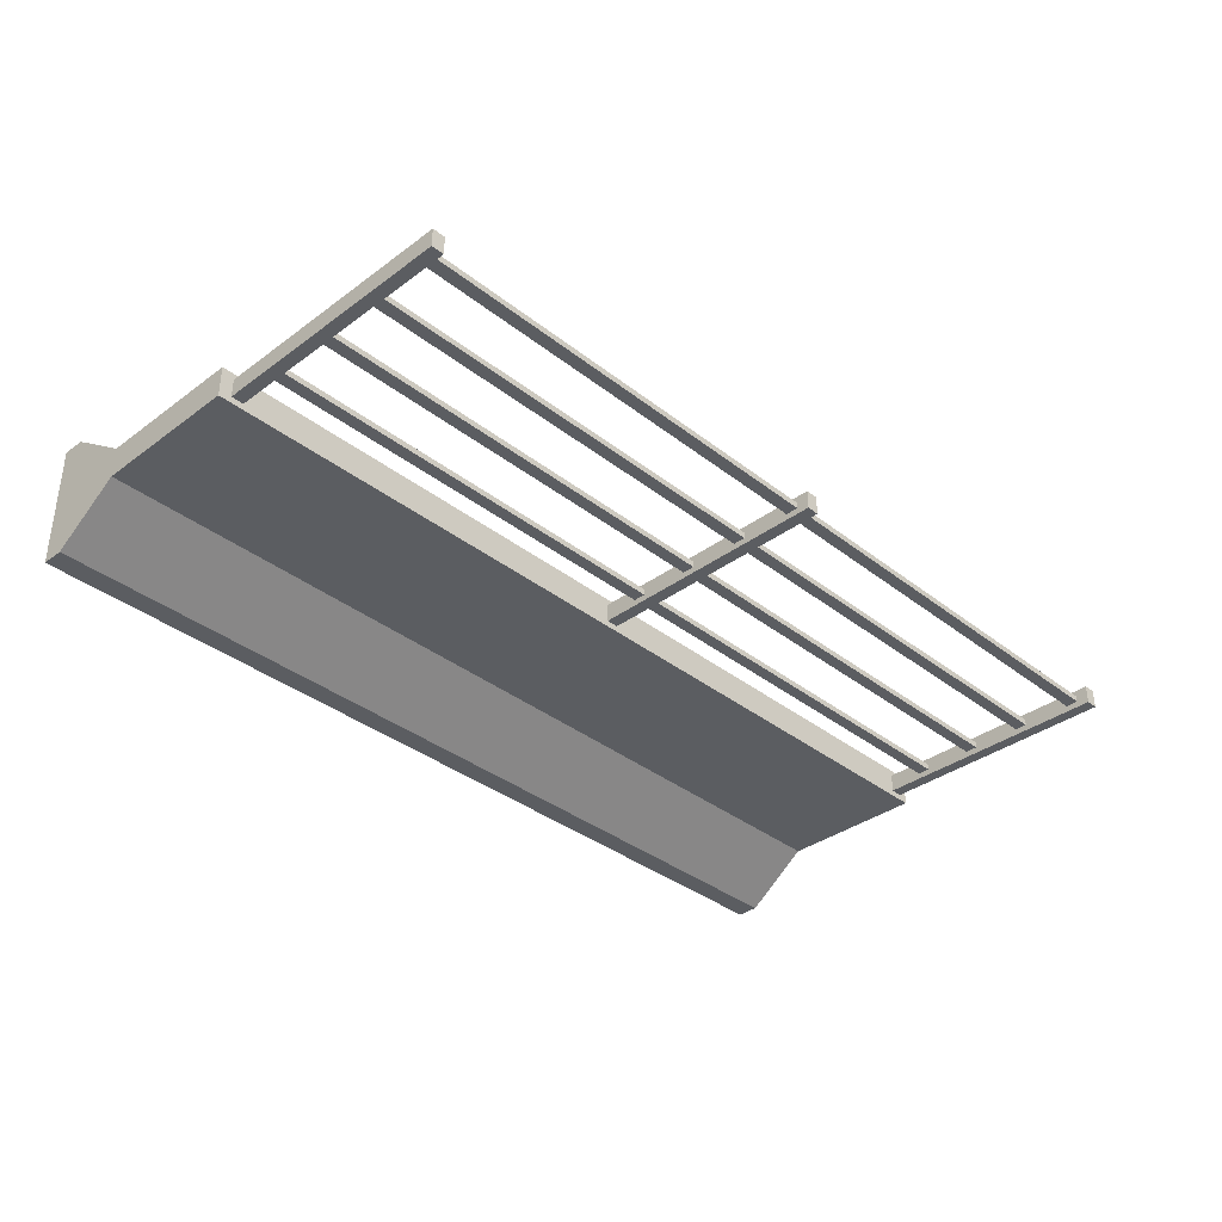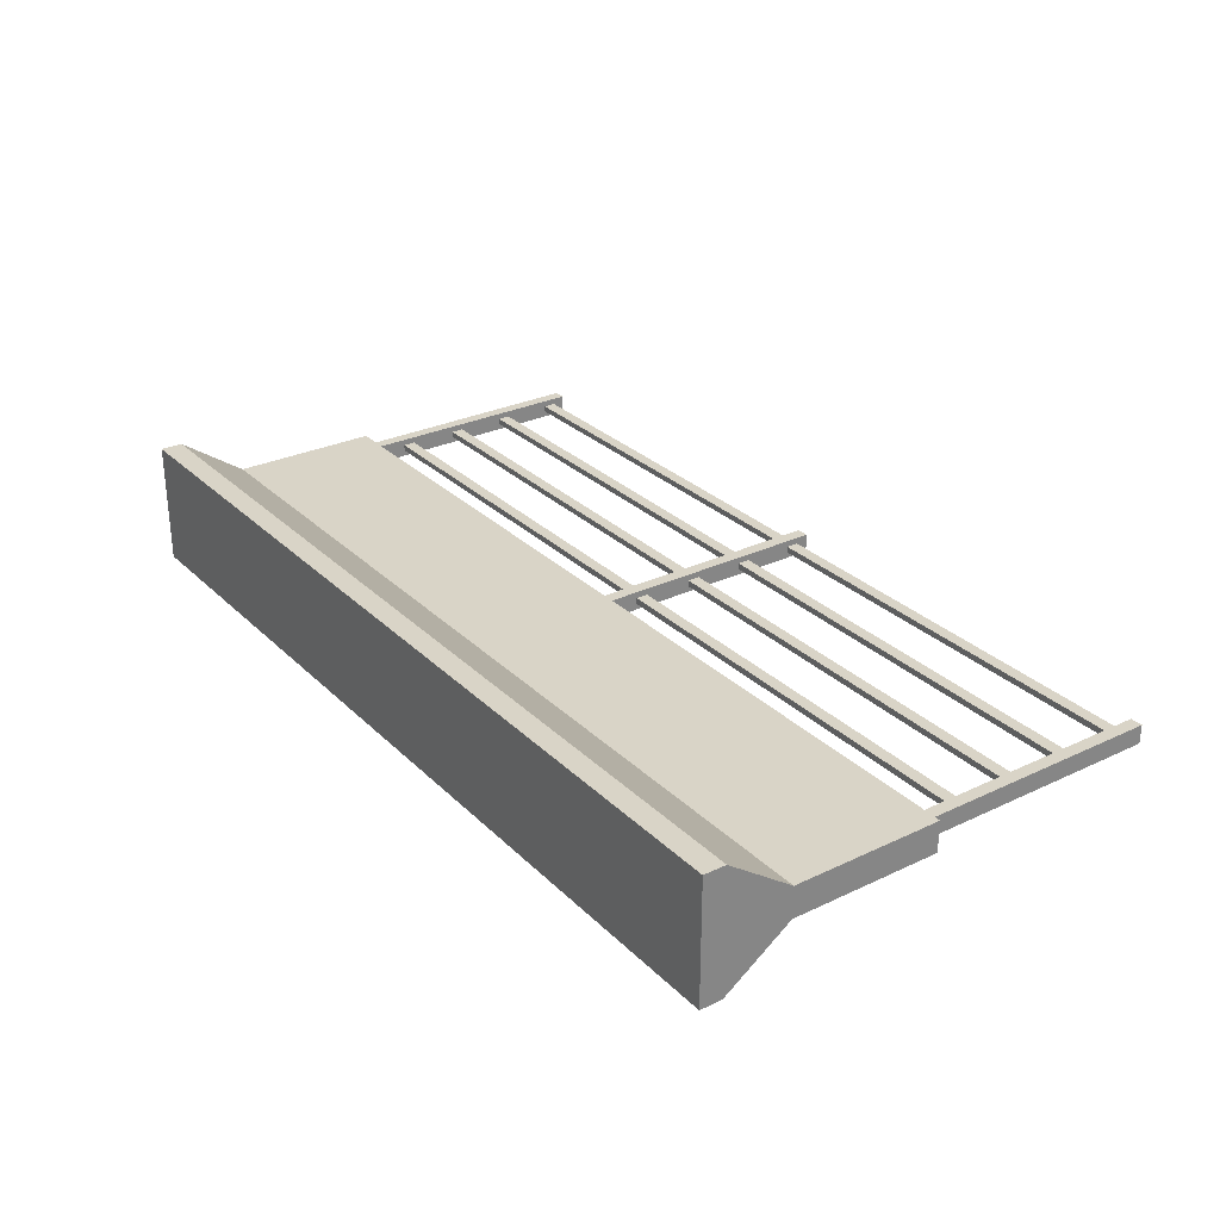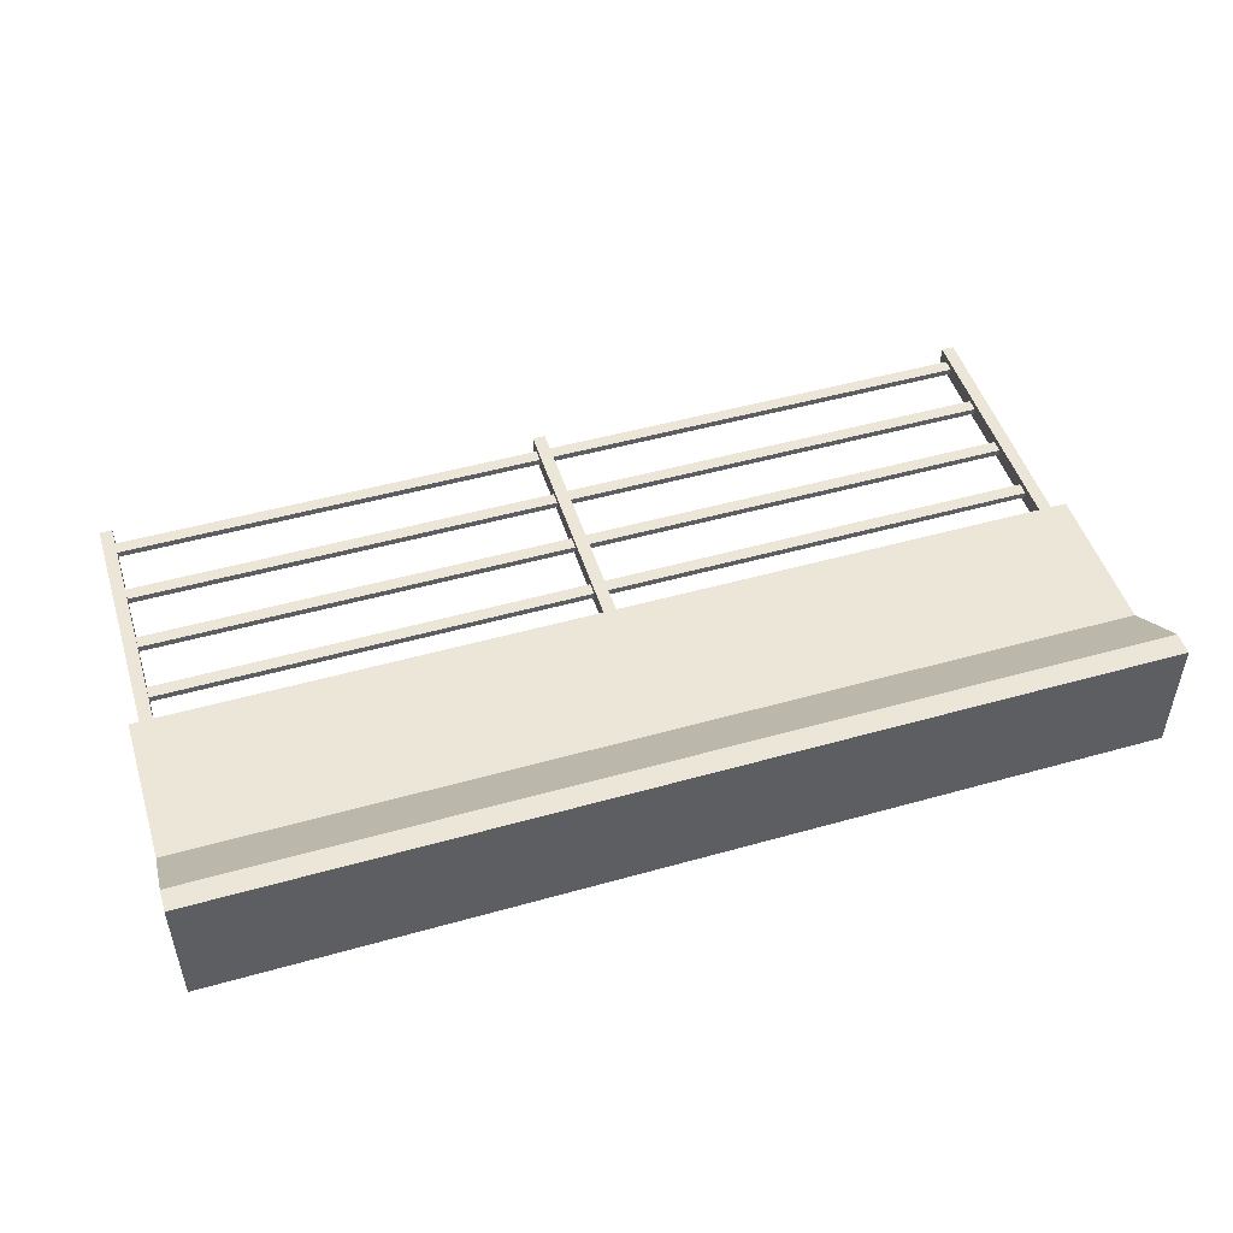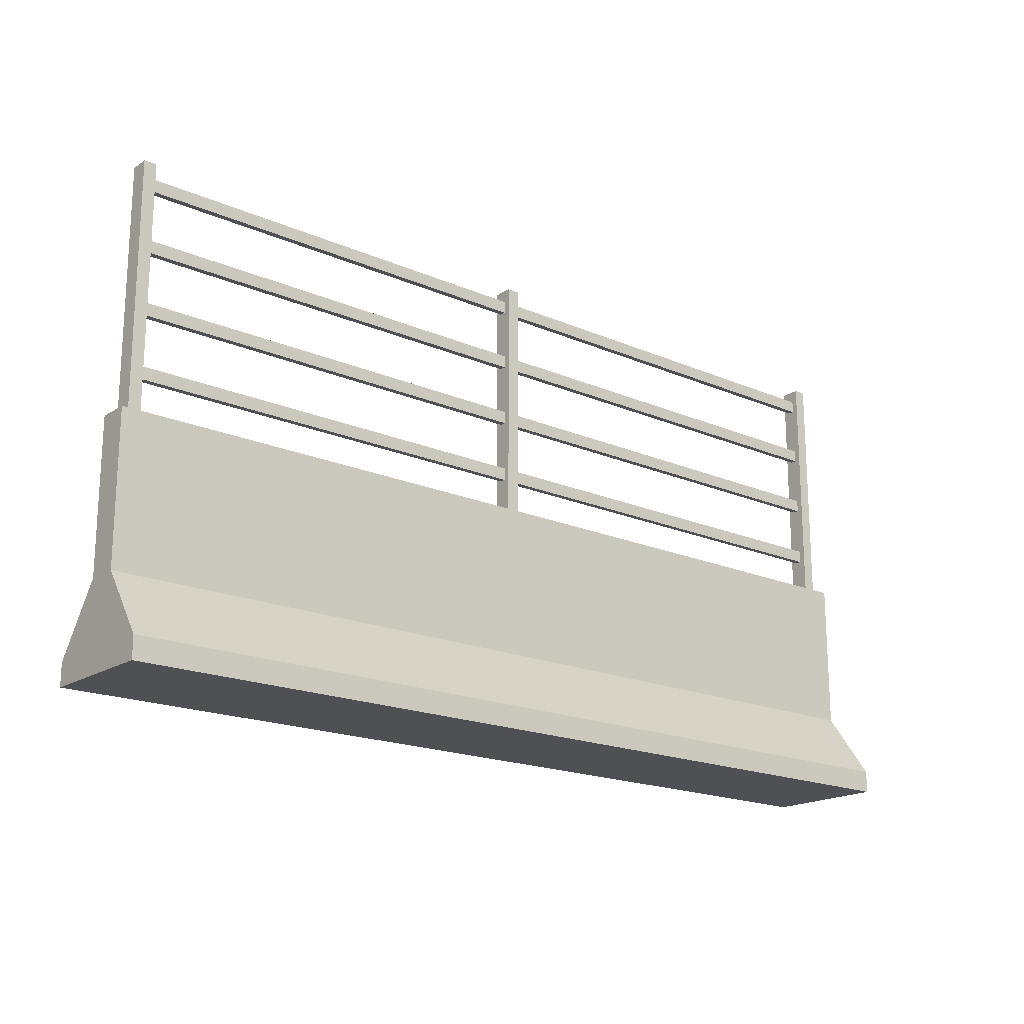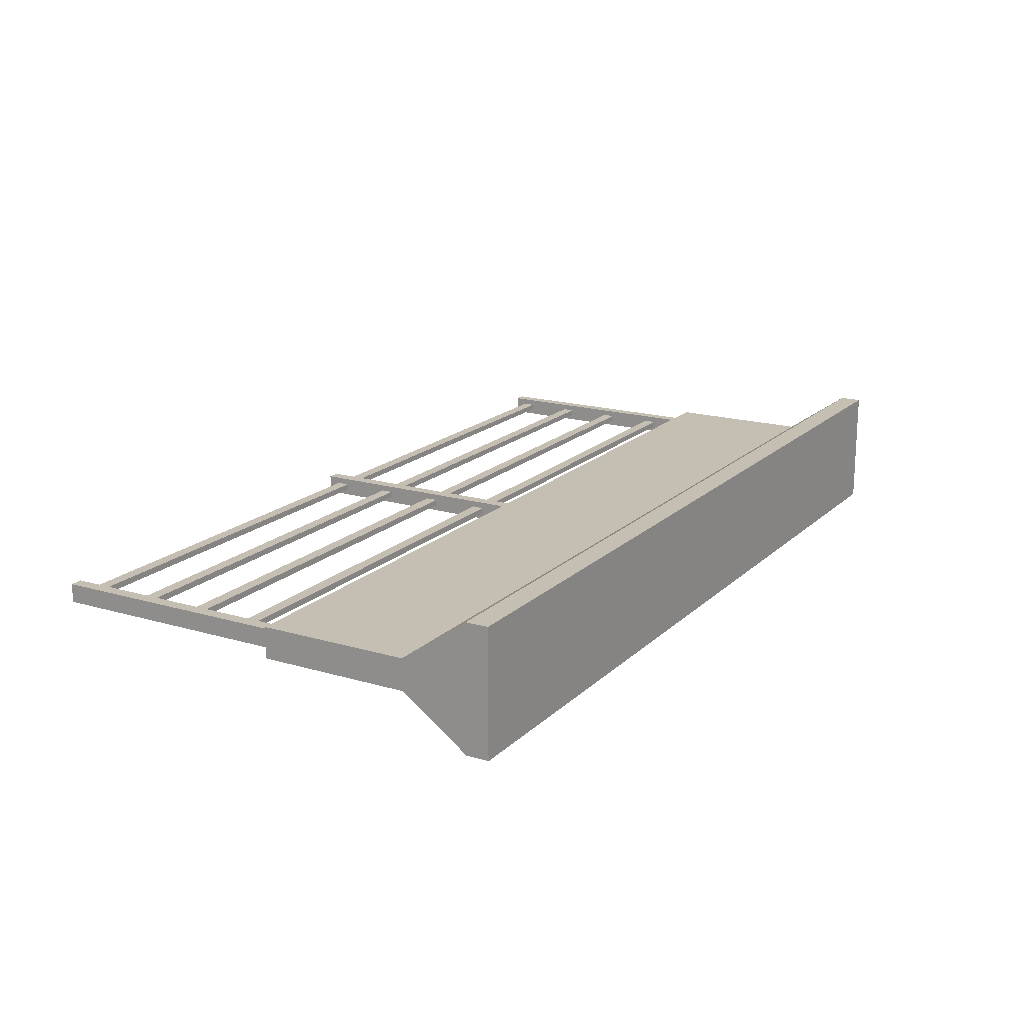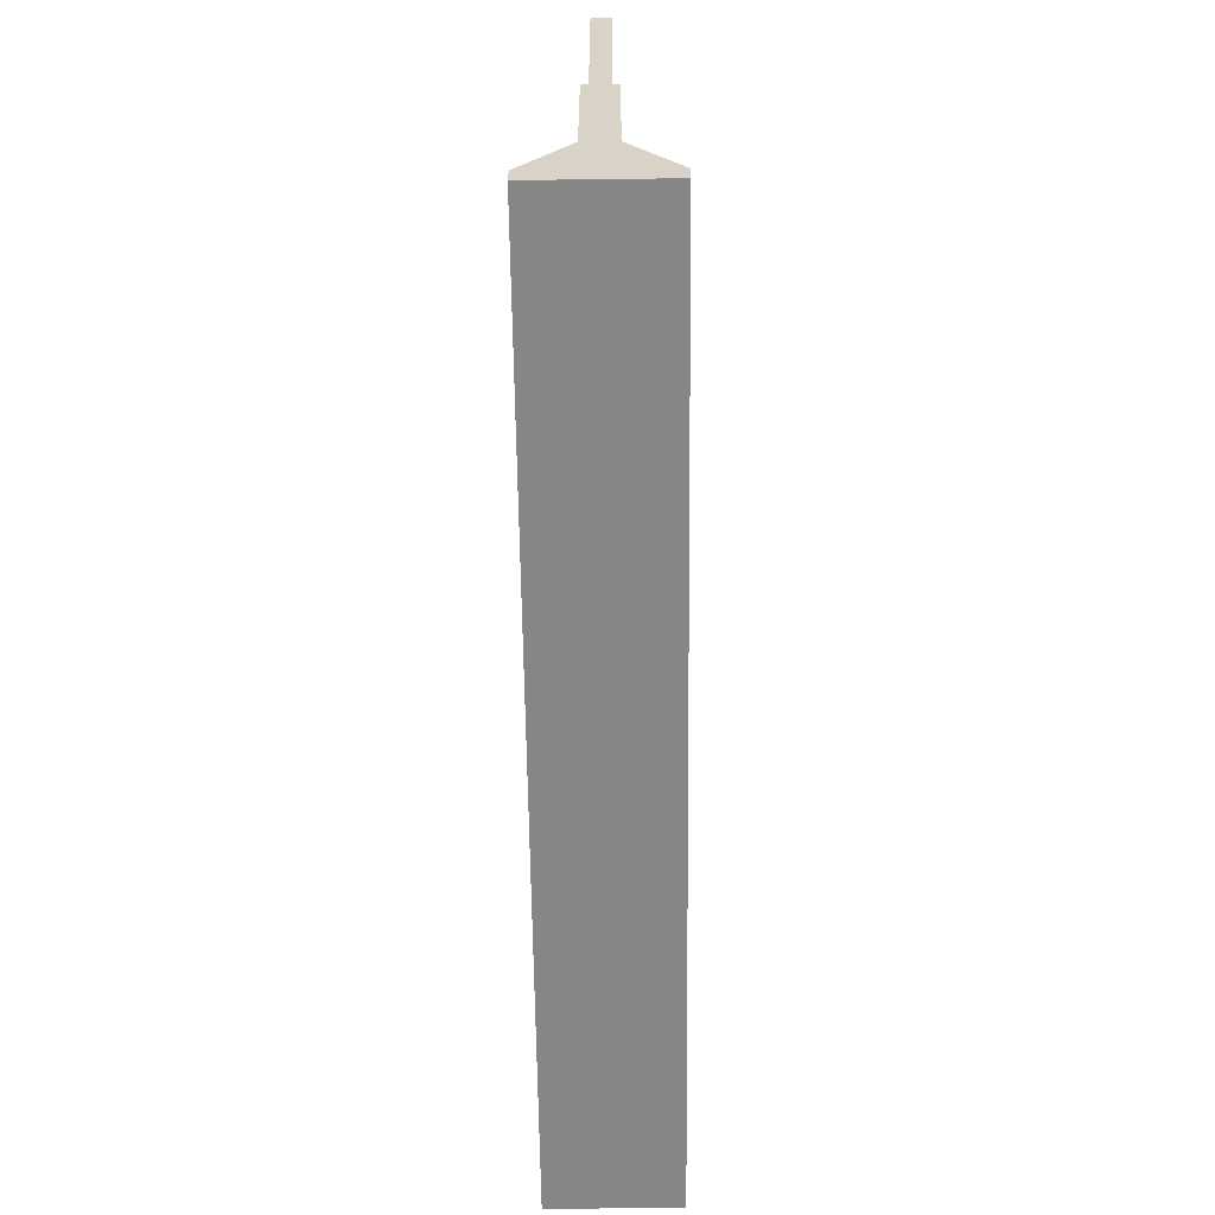
<metadata>
{"format":"obj","ext":"obj","renderer":"f3d","projection":"perspective","resolution":1024,"background":"white","views":[{"elev":-35.7,"azim":134.2,"up":"+Z"},{"elev":28.7,"azim":54.6,"up":"+Z"},{"elev":49.3,"azim":-17.3,"up":"+Z"},{"elev":-18.6,"azim":-39.8,"up":"+Y"},{"elev":17.6,"azim":-59.8,"up":"+Z"},{"elev":-62.1,"azim":-89.3,"up":"+Y"}]}
</metadata>
<code>
o barricade_b_3
v -1.47 0 -0.2
v -1.47 0.766 -0.05
v 1.47 0 -0.2
v -1.47 0 0.2
v 1.47 0 0.2
v 1.47 0.766 -0.05
v 1.47 0.283 -0.05
v 1.47 0.283 0.05
v -1.47 0.283 0.05
v -1.47 0.283 -0.05
v 1.47 0.0715 -0.2
v 1.47 0.0715 0.2
v -1.47 0.0715 0.2
v -1.47 0.0715 -0.2
v 1.47 0.766 0.05
v -1.47 0.766 0.05
v -0.04 1.56 0.03
v -0 1.56 0.03
v -0.04 0.766 0.03
v -0 0.766 0.03
v -0.04 1.56 -0.03
v -0 1.56 -0.03
v -0.04 0.766 -0.03
v -0 0.766 -0.03
v 1.39 1.56 0.03
v 1.43 1.56 0.03
v 1.39 0.766 0.03
v 1.43 0.766 0.03
v 1.39 1.56 -0.03
v 1.43 1.56 -0.03
v 1.39 0.766 -0.03
v 1.43 0.766 -0.03
v -1.4 0.766 -0.03
v -1.44 0.766 -0.03
v -1.4 1.56 -0.03
v -1.44 1.56 -0.03
v -1.4 0.766 0.03
v -1.44 0.766 0.03
v -1.4 1.56 0.03
v -1.44 1.56 0.03
v 1.39 1.08 -0.01
v -1.4 1.08 -0.01
v 1.39 1.12 -0.01
v -1.4 1.12 -0.01
v 1.39 1.08 0.01
v -1.4 1.08 0.01
v 1.39 1.12 0.01
v -1.4 1.12 0.01
v 1.39 0.88 -0.01
v -1.4 0.88 -0.01
v 1.39 0.92 -0.01
v -1.4 0.92 -0.01
v 1.39 0.88 0.01
v -1.4 0.88 0.01
v 1.39 0.92 0.01
v -1.4 0.92 0.01
v 1.39 1.28 -0.01
v -1.4 1.28 -0.01
v 1.39 1.32 -0.01
v -1.4 1.32 -0.01
v 1.39 1.28 0.01
v -1.4 1.28 0.01
v 1.39 1.32 0.01
v -1.4 1.32 0.01
v 1.39 1.48 -0.01
v -1.4 1.48 -0.01
v 1.39 1.52 -0.01
v -1.4 1.52 -0.01
v 1.39 1.48 0.01
v -1.4 1.48 0.01
v 1.39 1.52 0.01
v -1.4 1.52 0.01
f 3 5 4 1
f 15 6 2 16
f 9 16 2 10
f 8 15 16 9
f 7 6 15 8
f 10 2 6 7
f 14 10 7 11
f 11 7 8 12
f 12 8 9 13
f 13 9 10 14
f 4 13 14 1
f 5 12 13 4
f 3 11 12 5
f 1 14 11 3
f 18 17 19 20
f 22 18 20 24
f 24 23 21 22
f 17 21 23 19
f 30 26 28 32
f 32 31 29 30
f 25 29 31 27
f 26 25 27 28
f 33 34 36 35
f 39 40 38 37
f 35 39 37 33
f 40 36 34 38
f 41 42 44 43
f 43 44 48 47
f 47 48 46 45
f 45 46 42 41
f 49 50 52 51
f 51 52 56 55
f 55 56 54 53
f 53 54 50 49
f 57 58 60 59
f 59 60 64 63
f 63 64 62 61
f 61 62 58 57
f 65 66 68 67
f 67 68 72 71
f 71 72 70 69
f 69 70 66 65
f 22 21 17 18
f 25 26 30 29
f 35 36 40 39

</code>
